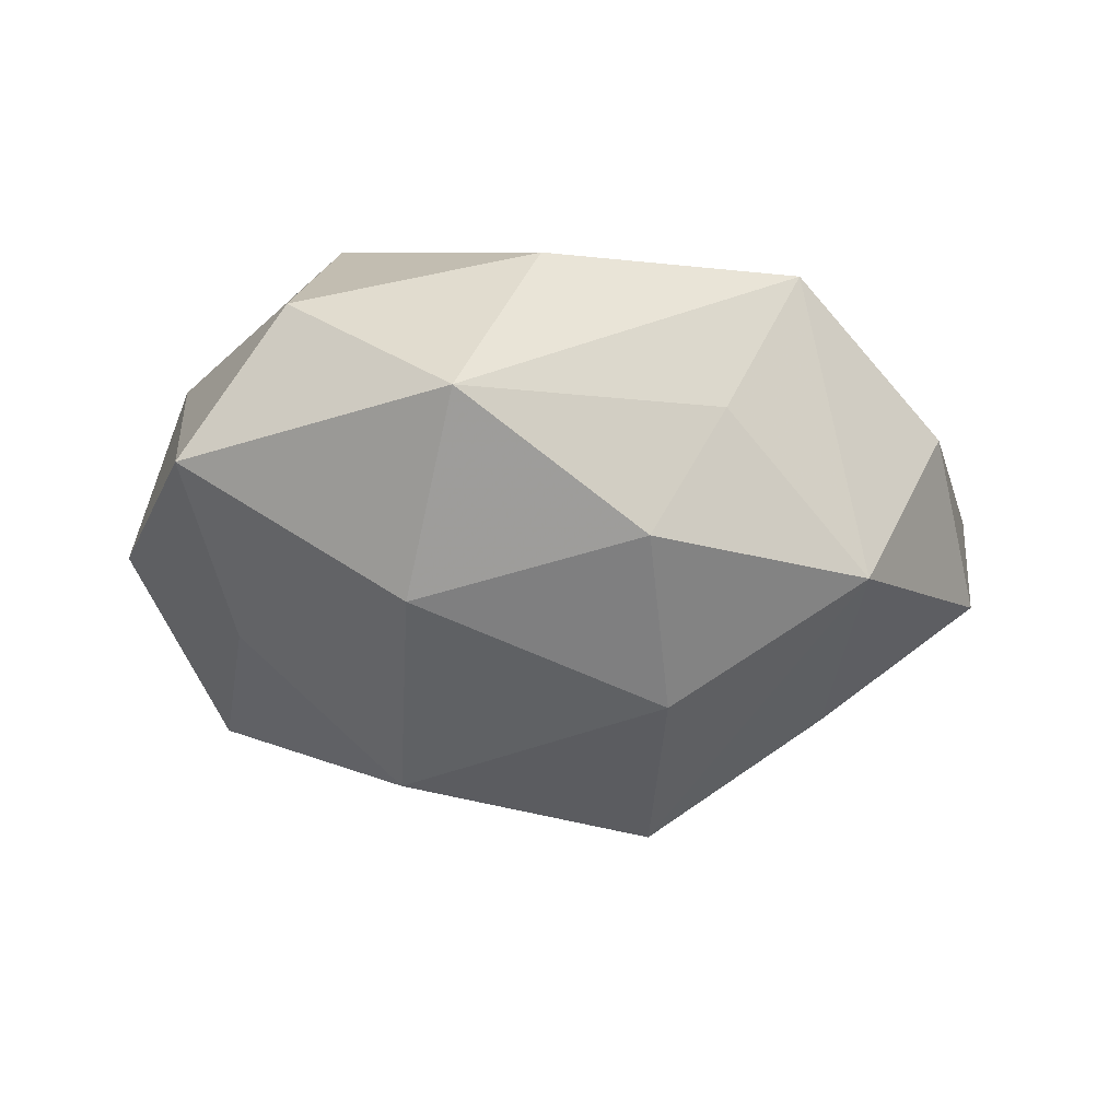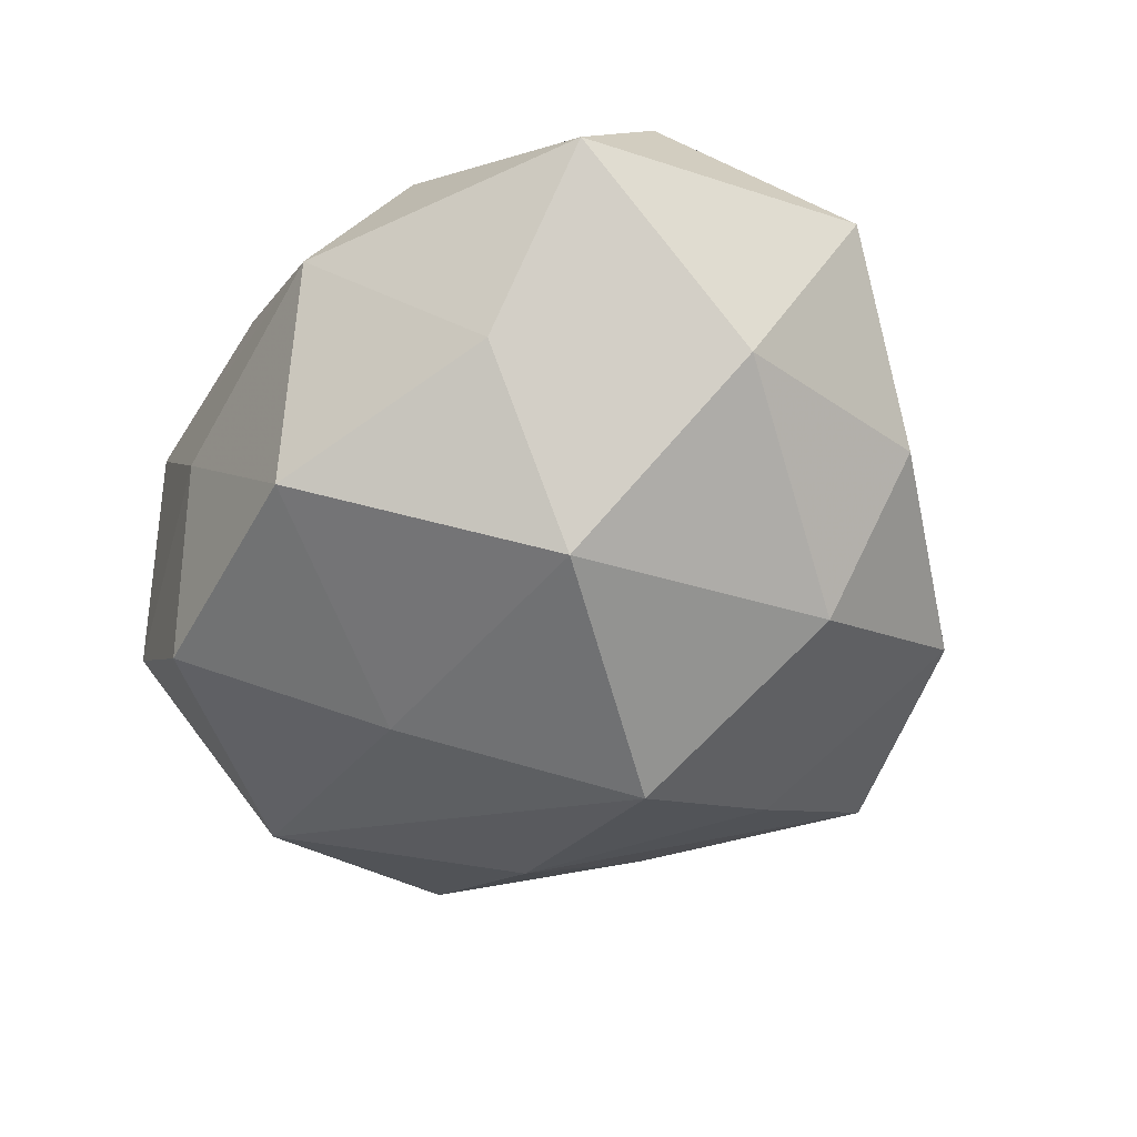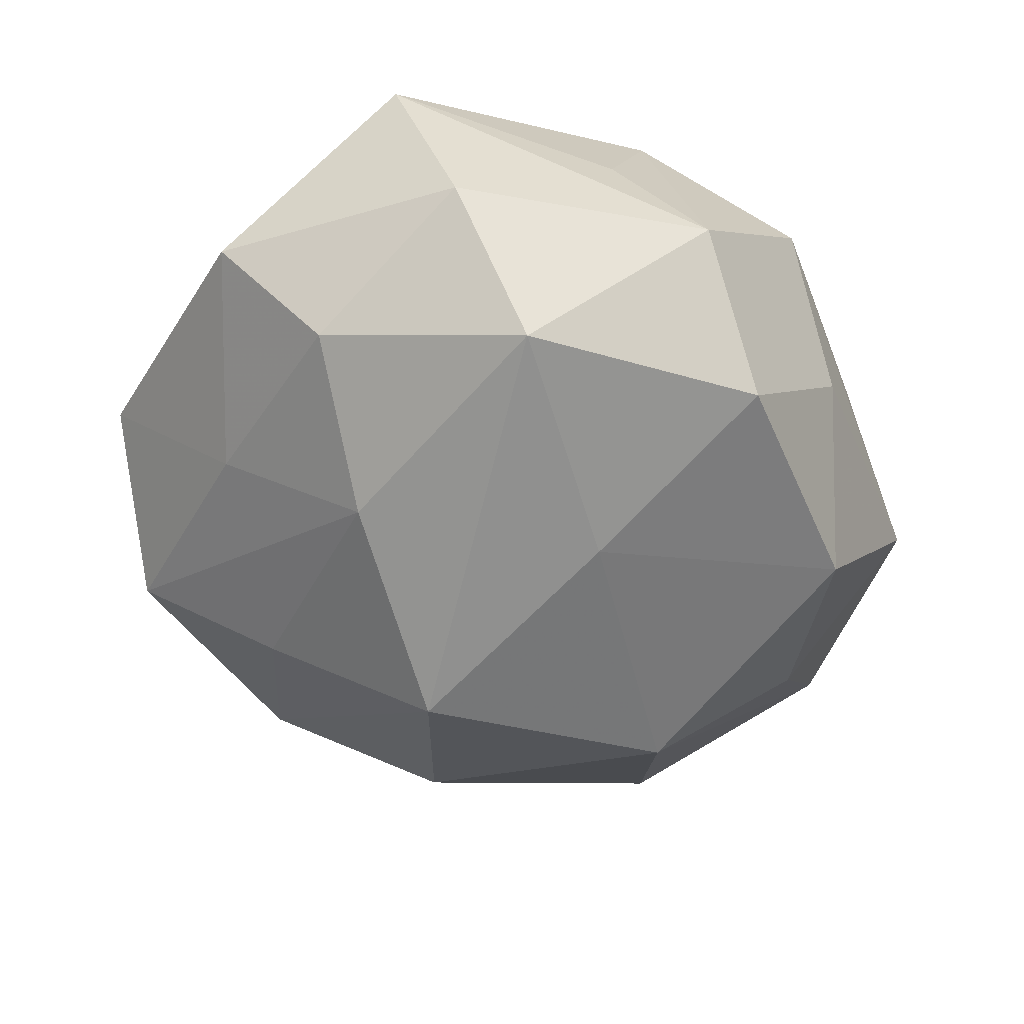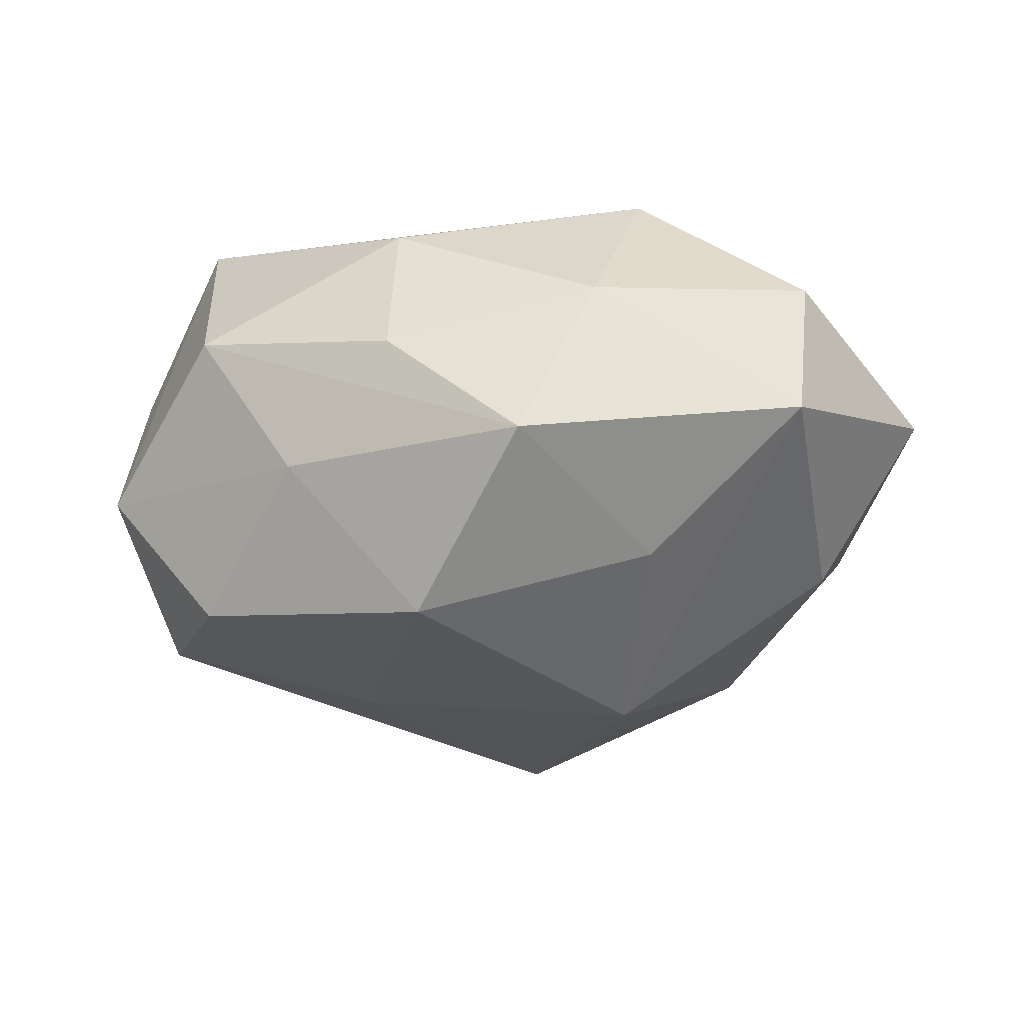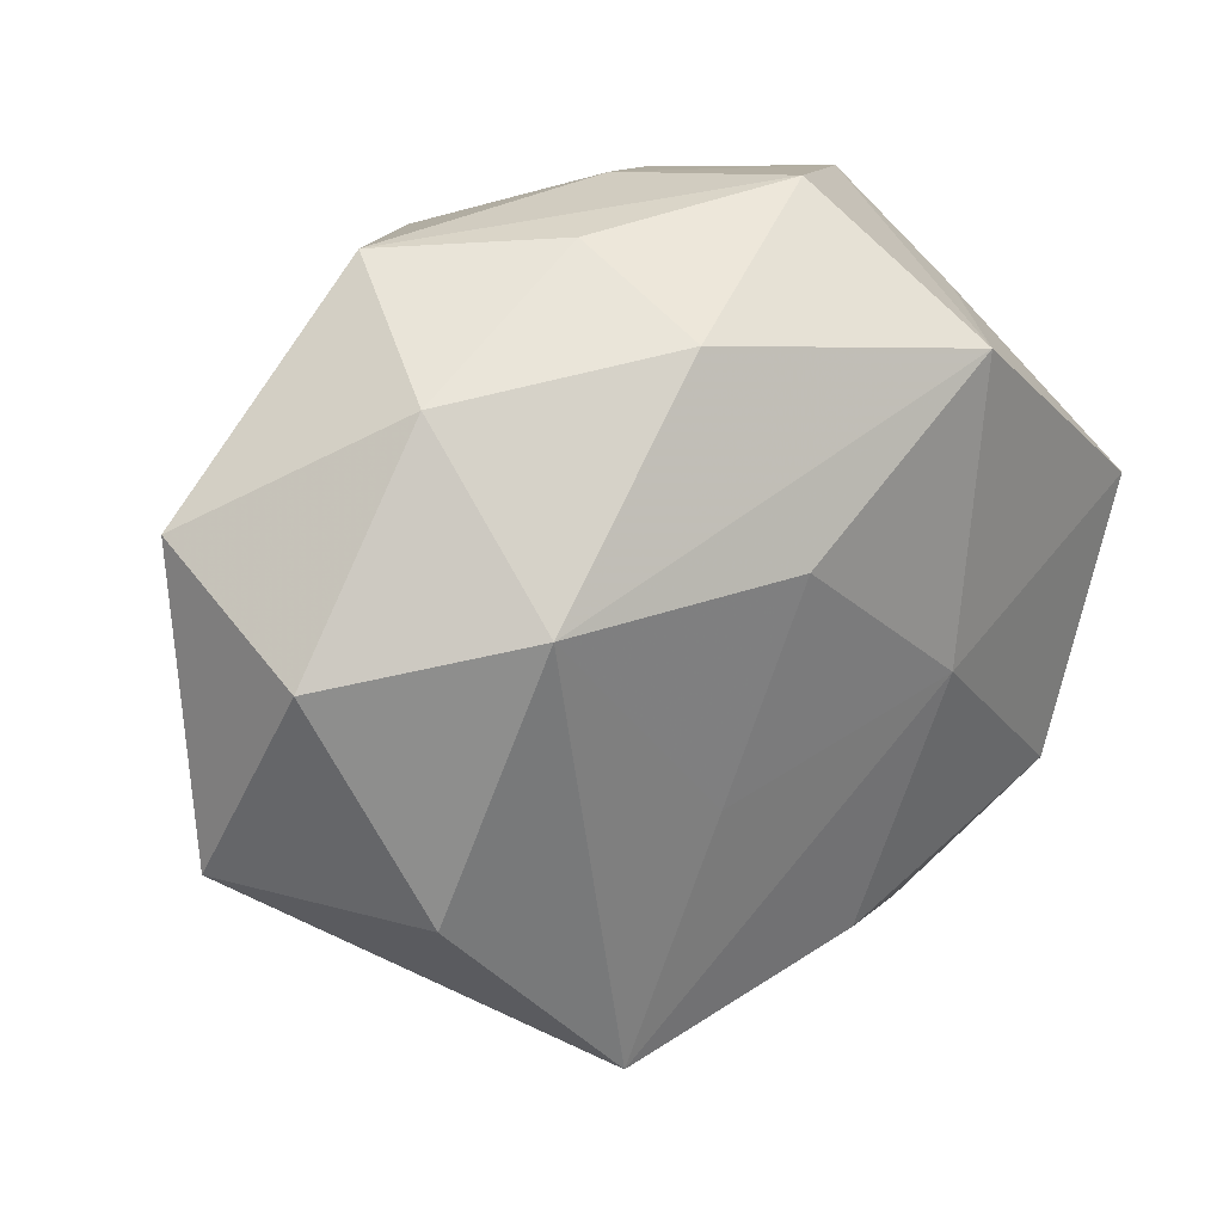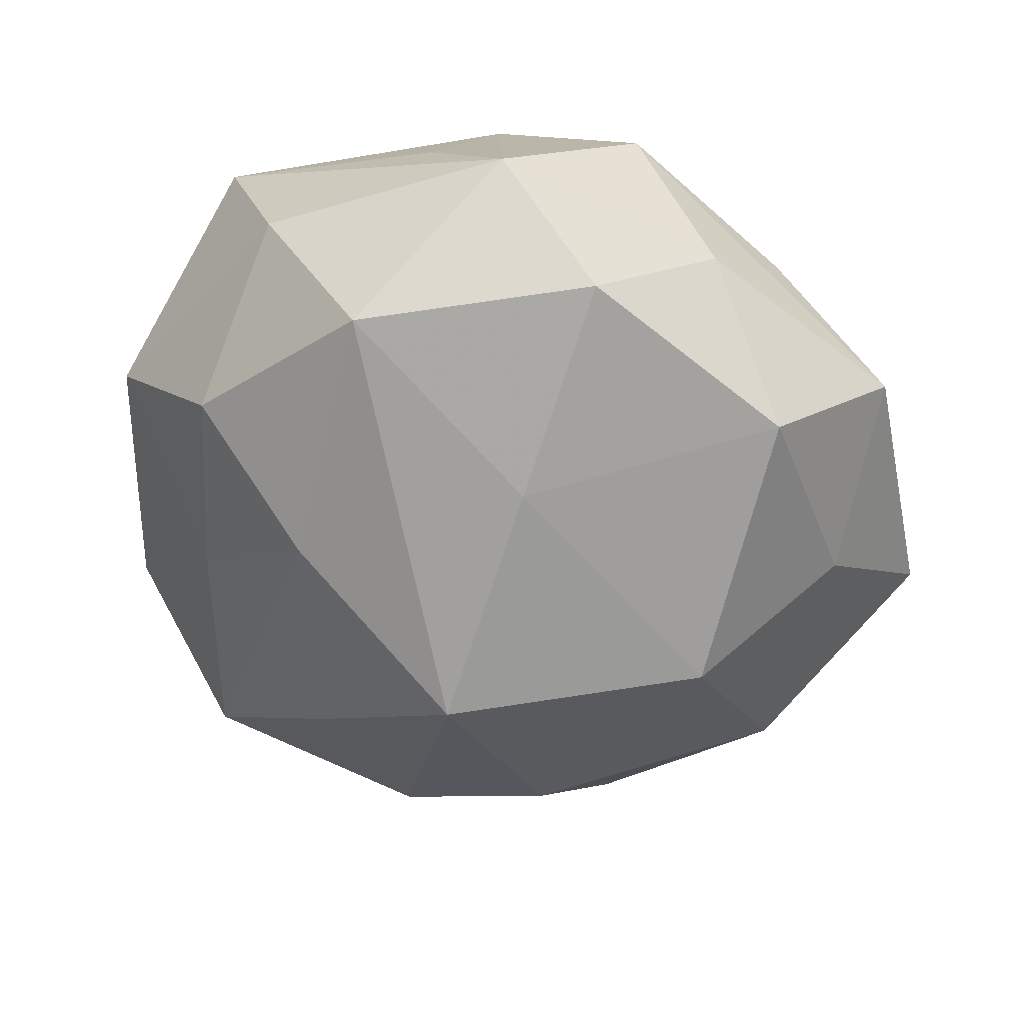
<metadata>
{"format":"obj","ext":"obj","renderer":"f3d","projection":"perspective","resolution":1024,"background":"white","views":[{"elev":-11.9,"azim":-64.3,"up":"+Z"},{"elev":-53.1,"azim":-113.1,"up":"+Z"},{"elev":-48.4,"azim":118.4,"up":"+Z"},{"elev":-11.9,"azim":-147.9,"up":"+Z"},{"elev":22.7,"azim":-33.6,"up":"+Y"},{"elev":-56.0,"azim":145.7,"up":"+Z"}]}
</metadata>
<code>
v 0.03227 0.0111 -0.002673
v 0.03436 0.006198 0.01213
v -0.0005962 0.009022 0.02077
v 0.03442 -0.00987 9.99e-06
v 0.008697 -0.02207 0.01485
v -0.005488 -0.007467 0.01839
v 0.01028 -0.03284 -0.006752
v -0.01542 0.004644 -0.02188
v -0.02528 -0.01193 0.01522
v -0.008757 -0.03075 -0.007672
v 0.00628 0.01011 -0.01994
v -0.03562 -0.01026 0.002794
v 0.001112 -0.008524 -0.02488
v -0.008614 0.02485 -0.01553
v -0.005616 0.02358 0.01555
v -0.01948 0.02767 -0.002842
v -0.02342 0.01443 -0.01084
v 0.0248 0.0135 -0.01489
v -0.02395 -0.01984 -0.006387
v 0.01775 -0.005669 -0.01808
v 0.0158 0.02043 0.01837
v -0.01943 0.00845 0.01999
v -0.02972 -0.003543 -0.01078
v 0.02015 0.0274 -0.004352
v 0.02088 -0.01727 -0.008866
v -0.01837 -0.02352 0.003871
v -0.02216 0.02073 0.009387
v 0.0004471 0.02973 -0.00389
v 0.0228 0.02054 0.005813
v -0.03278 0.004986 0.01149
v 0.02785 -0.01474 0.01251
v -0.01118 -0.02671 0.01547
v 0.01357 -0.00212 0.0186
v 0.02226 -0.02893 0.002999
v -0.01422 -0.01691 -0.01711
v -0.0001336 -0.03378 0.004513
v 0.01065 0.02654 -0.01442
v -0.03558 0.01236 -0.0001932
v -0.008039 0.02856 0.005337
v 0.02972 -0.002566 -0.01047
v 0.005957 -0.02147 -0.01566
v 0.008527 0.03063 0.006986
f 24 2 1
f 34 25 4
f 4 25 40
f 40 1 4
f 4 1 2
f 3 21 22
f 26 32 12
f 10 32 26
f 36 32 10
f 33 21 3
f 2 21 33
f 18 1 40
f 18 37 24
f 24 1 18
f 14 8 17
f 13 10 35
f 35 8 13
f 14 37 11
f 11 8 14
f 13 8 11
f 11 18 13
f 37 18 11
f 29 2 24
f 24 21 29
f 29 21 2
f 42 21 24
f 40 25 20
f 13 18 20
f 20 18 40
f 7 20 25
f 7 25 34
f 34 36 7
f 7 36 10
f 12 32 9
f 32 22 9
f 3 22 6
f 6 22 32
f 6 33 3
f 32 33 6
f 15 22 21
f 27 22 15
f 21 42 15
f 2 33 31
f 34 4 31
f 31 4 2
f 8 35 23
f 30 22 27
f 12 9 30
f 30 9 22
f 14 17 16
f 19 35 10
f 19 26 12
f 10 26 19
f 12 23 19
f 19 23 35
f 41 10 13
f 41 7 10
f 13 20 41
f 20 7 41
f 5 33 32
f 5 31 33
f 34 31 5
f 5 36 34
f 32 36 5
f 38 16 17
f 38 30 27
f 27 16 38
f 38 17 8
f 8 23 38
f 38 23 12
f 12 30 38
f 28 37 14
f 14 16 28
f 28 16 42
f 24 37 28
f 28 42 24
f 39 15 42
f 42 16 39
f 27 15 39
f 39 16 27

</code>
